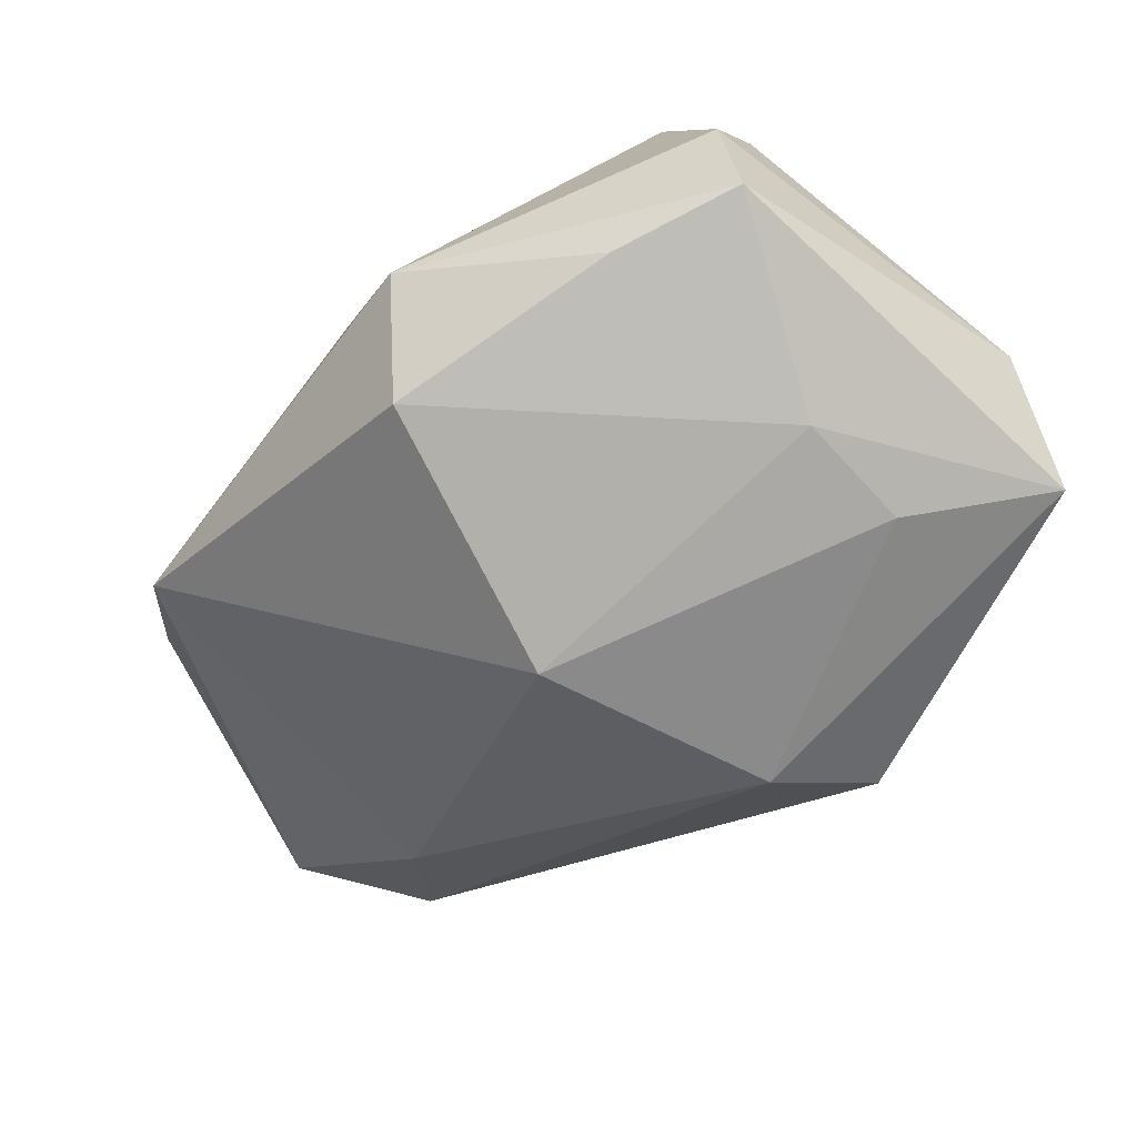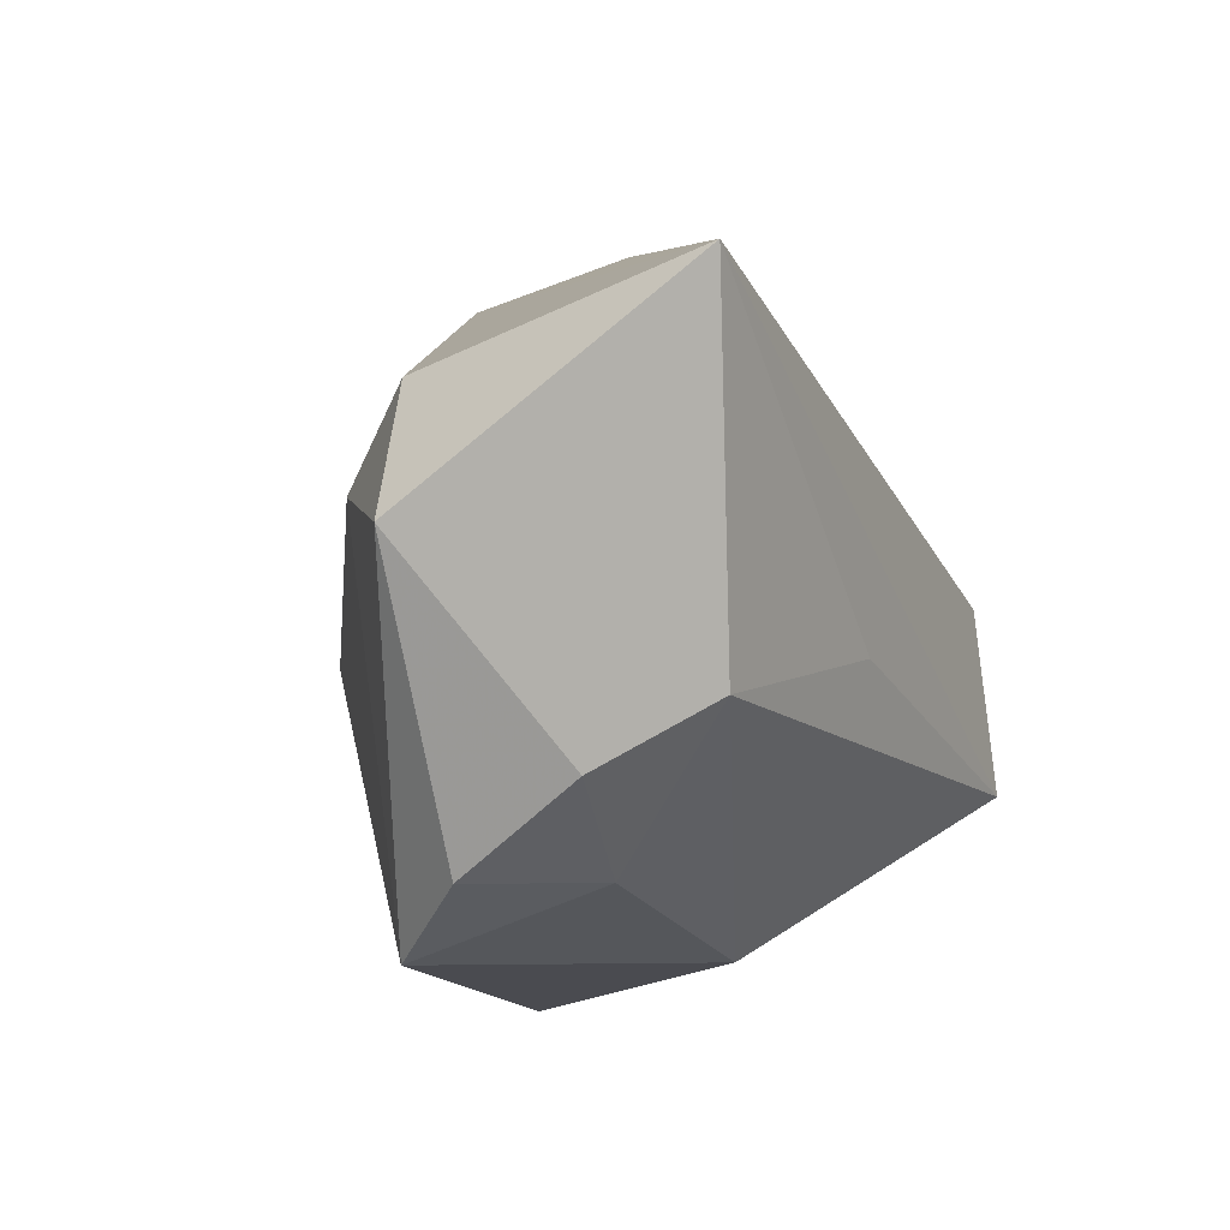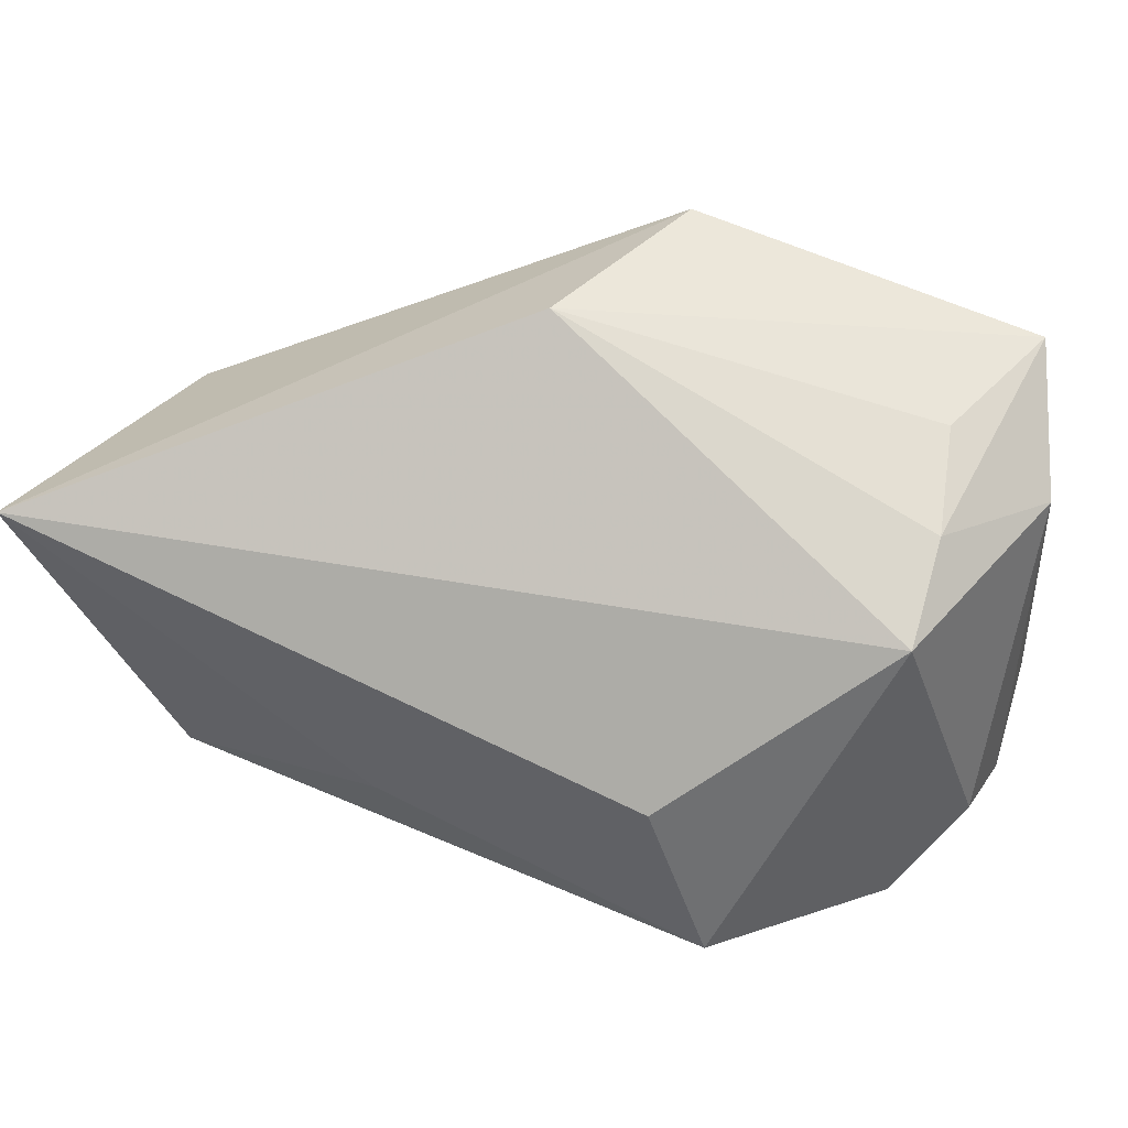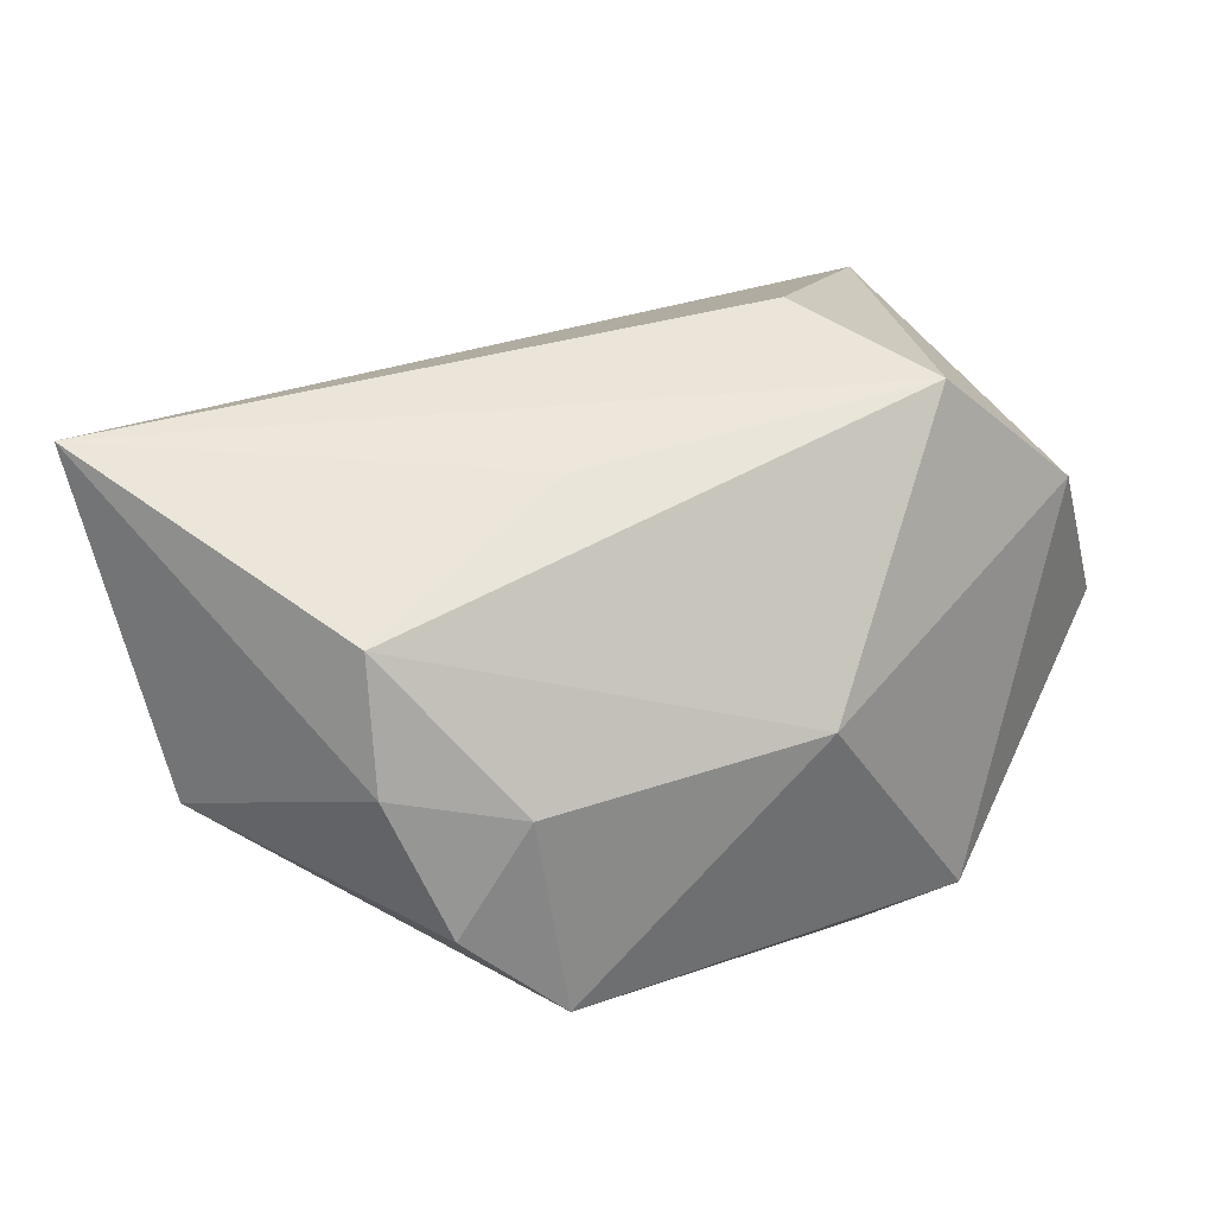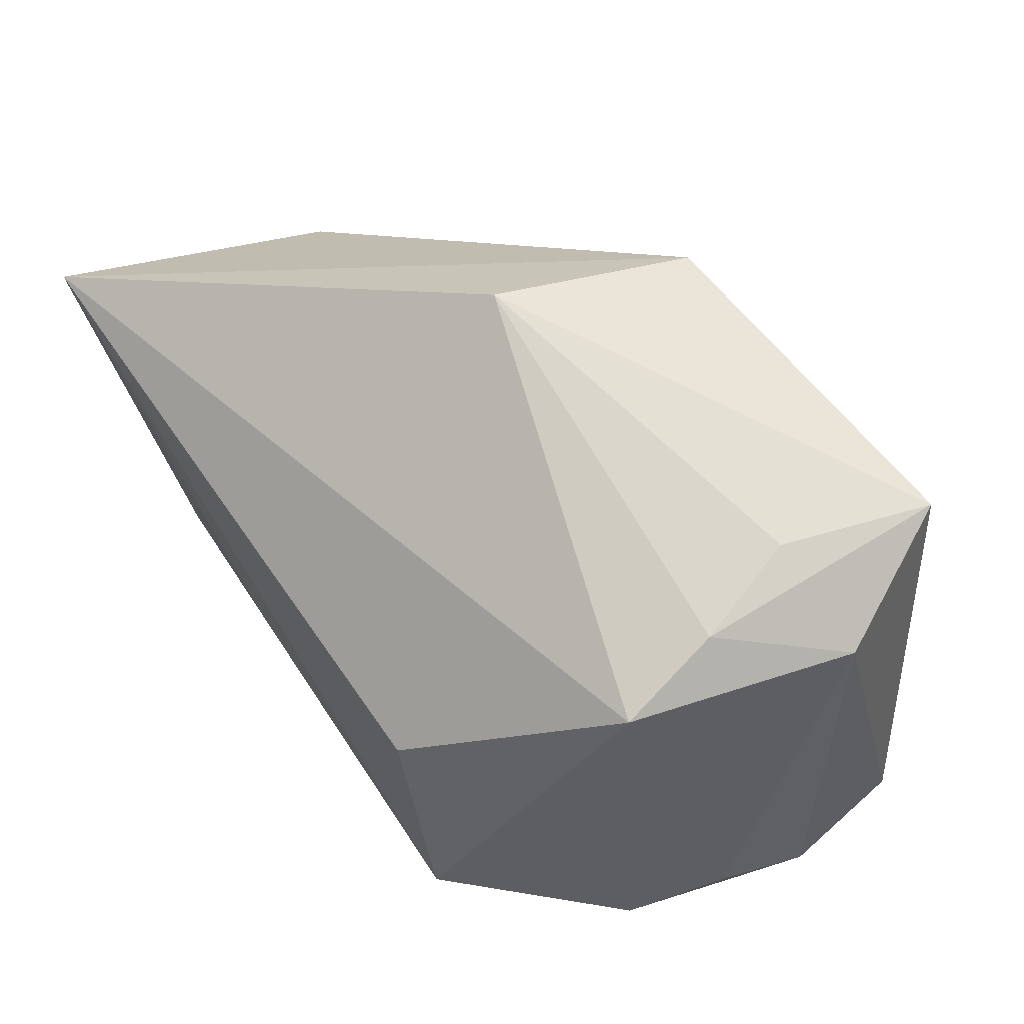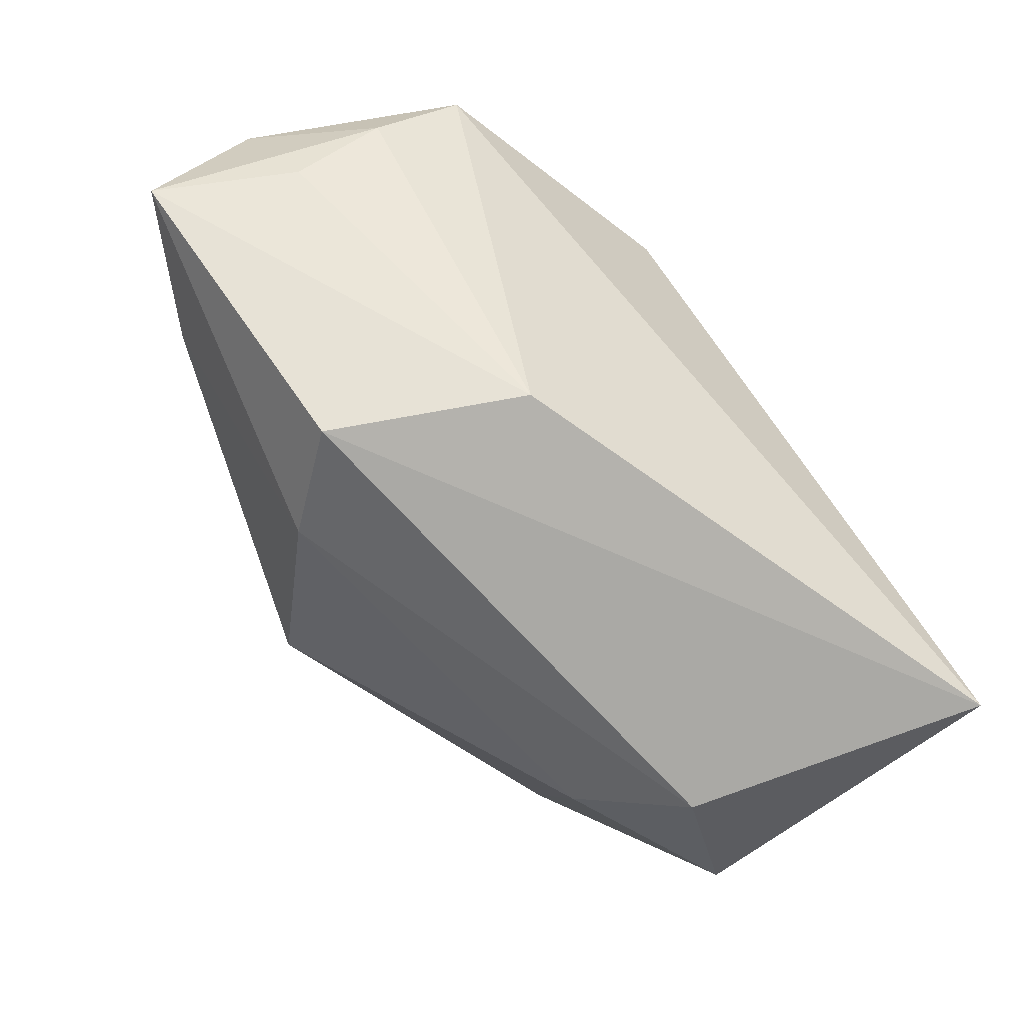
<metadata>
{"format":"obj","ext":"obj","renderer":"f3d","projection":"perspective","resolution":1024,"background":"white","views":[{"elev":-67.8,"azim":52.9,"up":"+Z"},{"elev":-13.0,"azim":-66.3,"up":"+Y"},{"elev":45.8,"azim":22.1,"up":"+Y"},{"elev":44.6,"azim":-30.0,"up":"+Z"},{"elev":50.8,"azim":54.2,"up":"+Y"},{"elev":71.2,"azim":-118.9,"up":"+Y"}]}
</metadata>
<code>
v 0.03731 -0.009556 0.004037
v 0.02656 -0.01731 -0.01841
v 0.03175 0.01681 0.01225
v 0.0237 0.01438 -0.02196
v 0.01475 0.002666 0.02481
v -0.02384 -0.02431 0.008481
v 0.03781 0.01765 -0.007377
v 0.03781 -0.01439 -0.00546
v 0.02026 -0.01261 0.02481
v -0.04369 -0.00114 -0.001025
v -0.03362 -0.01811 0.01023
v 0.03247 -0.01528 0.01105
v -0.003621 0.03172 0.0007524
v -0.04378 0.01559 0.02481
v 0.001097 -0.0278 0.008038
v -0.001535 0.02147 -0.02173
v -0.03163 0.004691 -0.0101
v 0.01377 -0.03005 -0.01541
v 0.03108 0.0211 0.003407
v -0.02386 -0.02959 -0.008968
v 0.002306 0.03114 -0.01651
v -0.003657 -0.001763 -0.02628
v 0.0256 0.003798 -0.02168
v -0.03863 0.01095 -0.001758
v -0.03106 -0.02475 -0.001001
v 0.03336 0.02506 -0.01878
v -0.01073 -0.00649 0.02383
v 0.03702 -0.01192 -0.01627
v 0.02886 0.02443 -0.005844
v 0.007047 -0.02435 -0.02275
v -0.03141 -0.01279 0.02041
f 5 14 9
f 13 14 3
f 14 5 3
f 3 5 9
f 13 26 21
f 21 14 13
f 9 14 27
f 27 31 9
f 14 31 27
f 30 20 22
f 26 28 23
f 23 30 22
f 13 3 19
f 7 28 26
f 26 19 7
f 7 19 3
f 12 3 9
f 16 21 26
f 24 10 14
f 14 21 24
f 21 16 24
f 25 10 20
f 20 6 25
f 22 20 17
f 20 10 17
f 10 24 17
f 17 16 22
f 17 24 16
f 9 31 15
f 31 6 15
f 15 12 9
f 15 6 20
f 20 30 18
f 18 15 20
f 12 15 18
f 4 23 22
f 26 23 4
f 22 16 4
f 4 16 26
f 29 26 13
f 13 19 29
f 29 19 26
f 1 7 3
f 3 12 1
f 10 25 11
f 11 31 14
f 14 10 11
f 11 6 31
f 11 25 6
f 28 18 2
f 2 18 30
f 2 23 28
f 30 23 2
f 8 18 28
f 12 18 8
f 8 1 12
f 28 7 8
f 7 1 8

</code>
